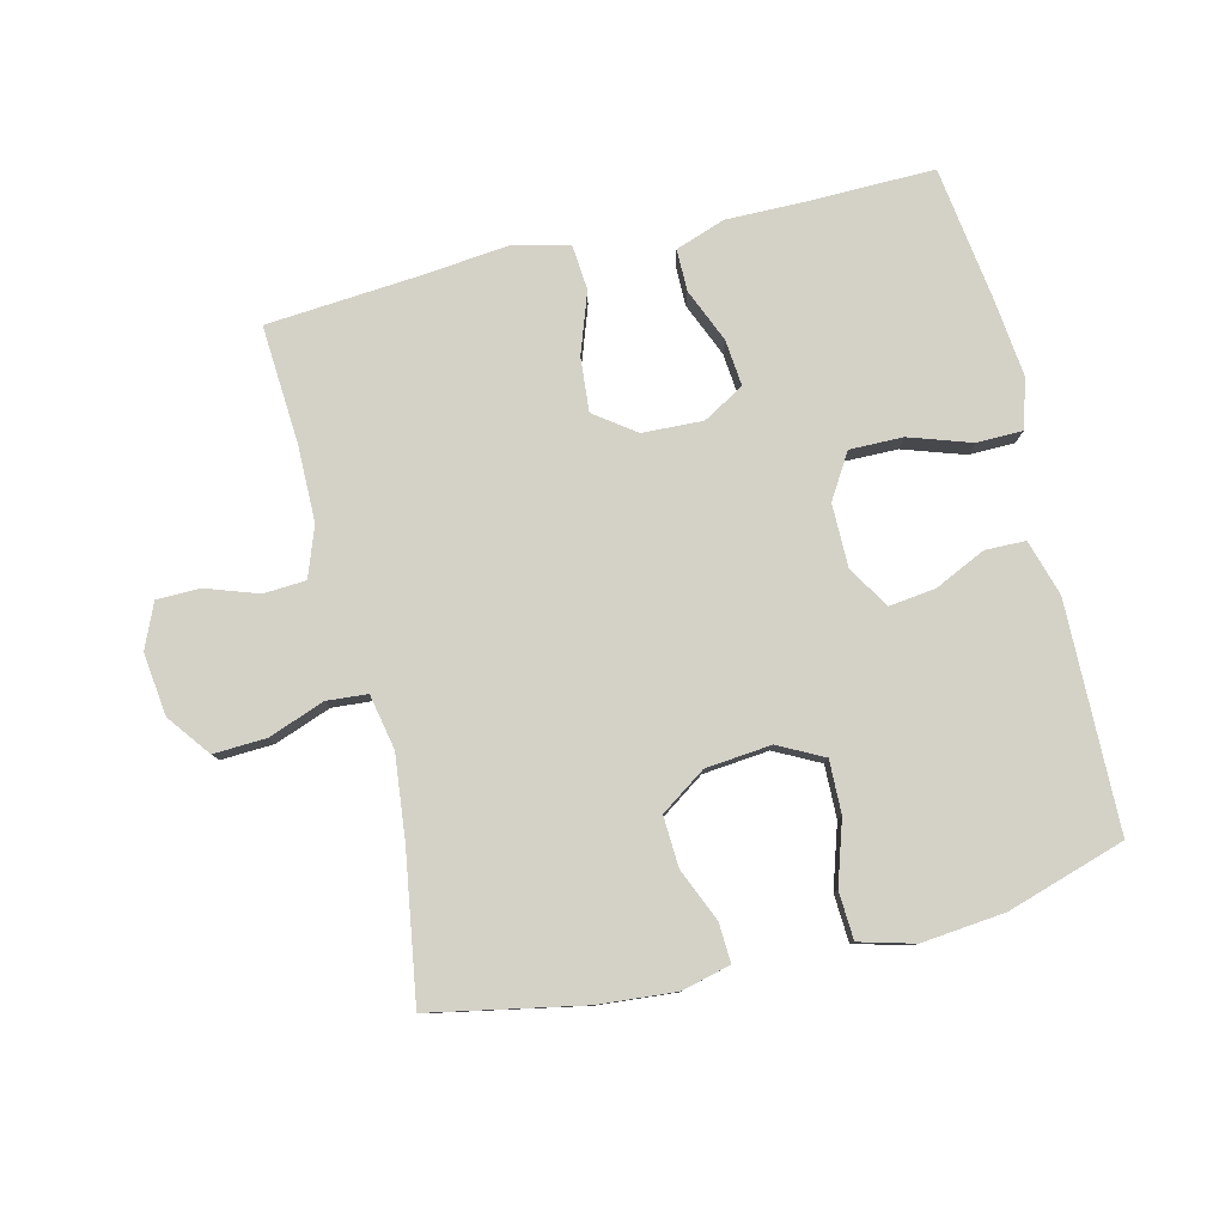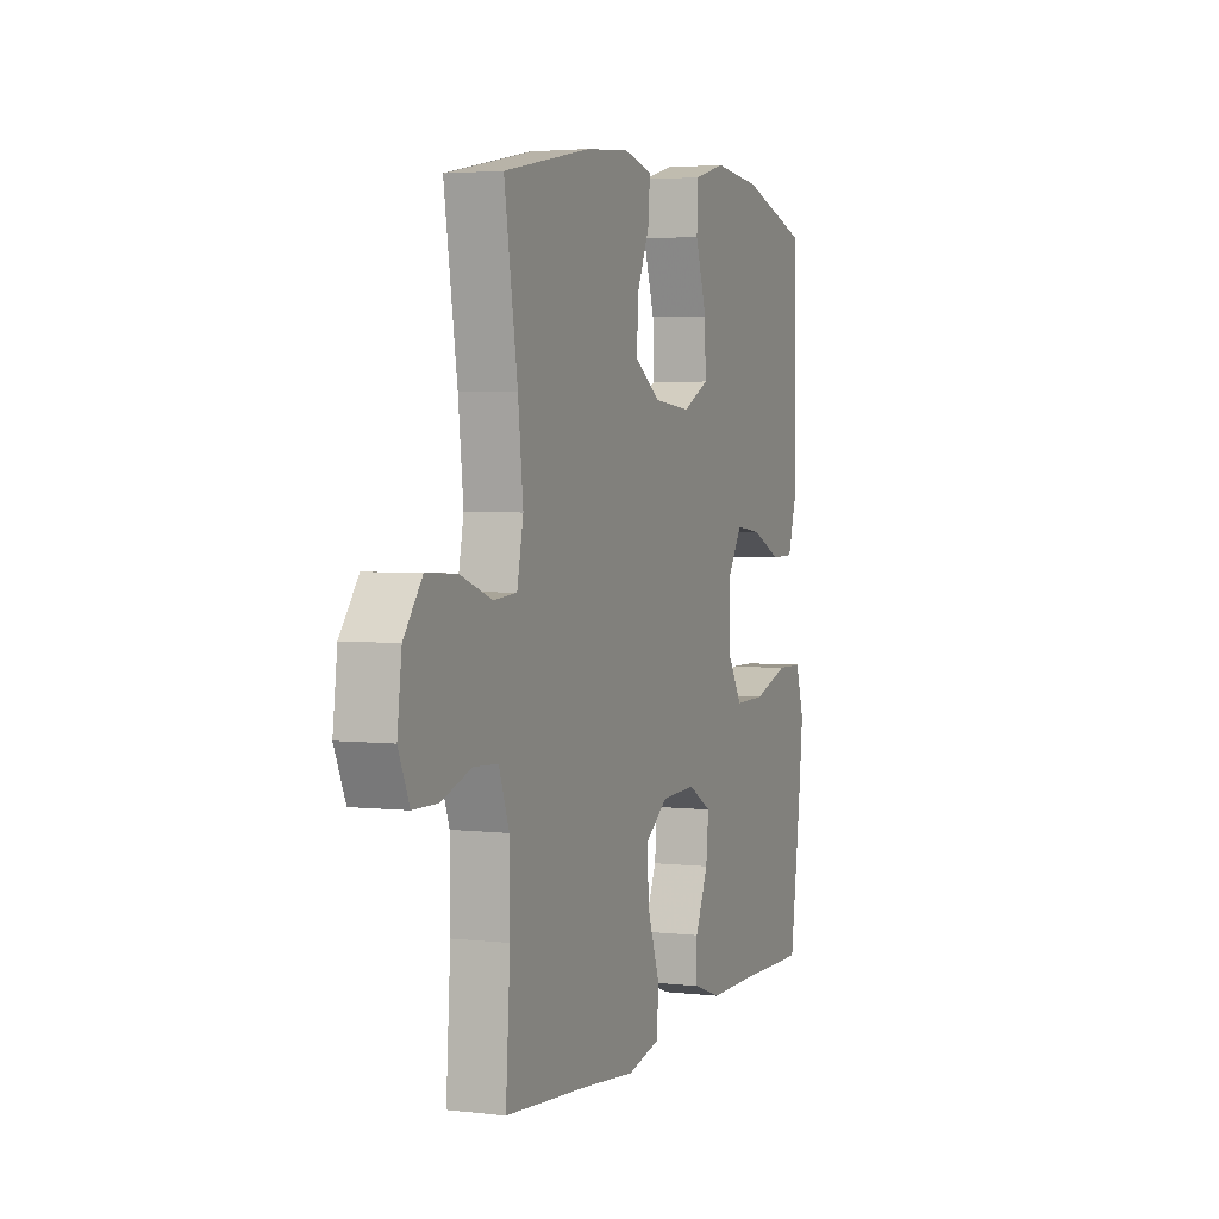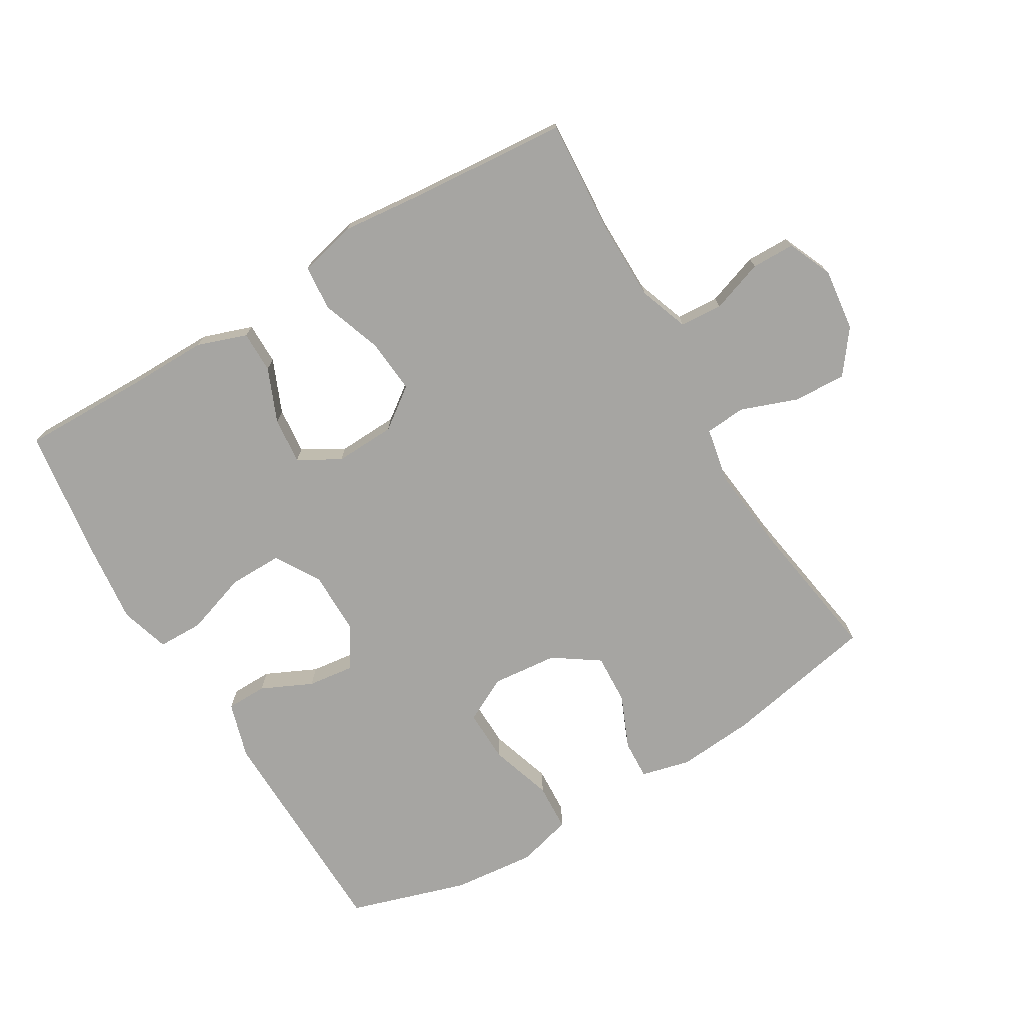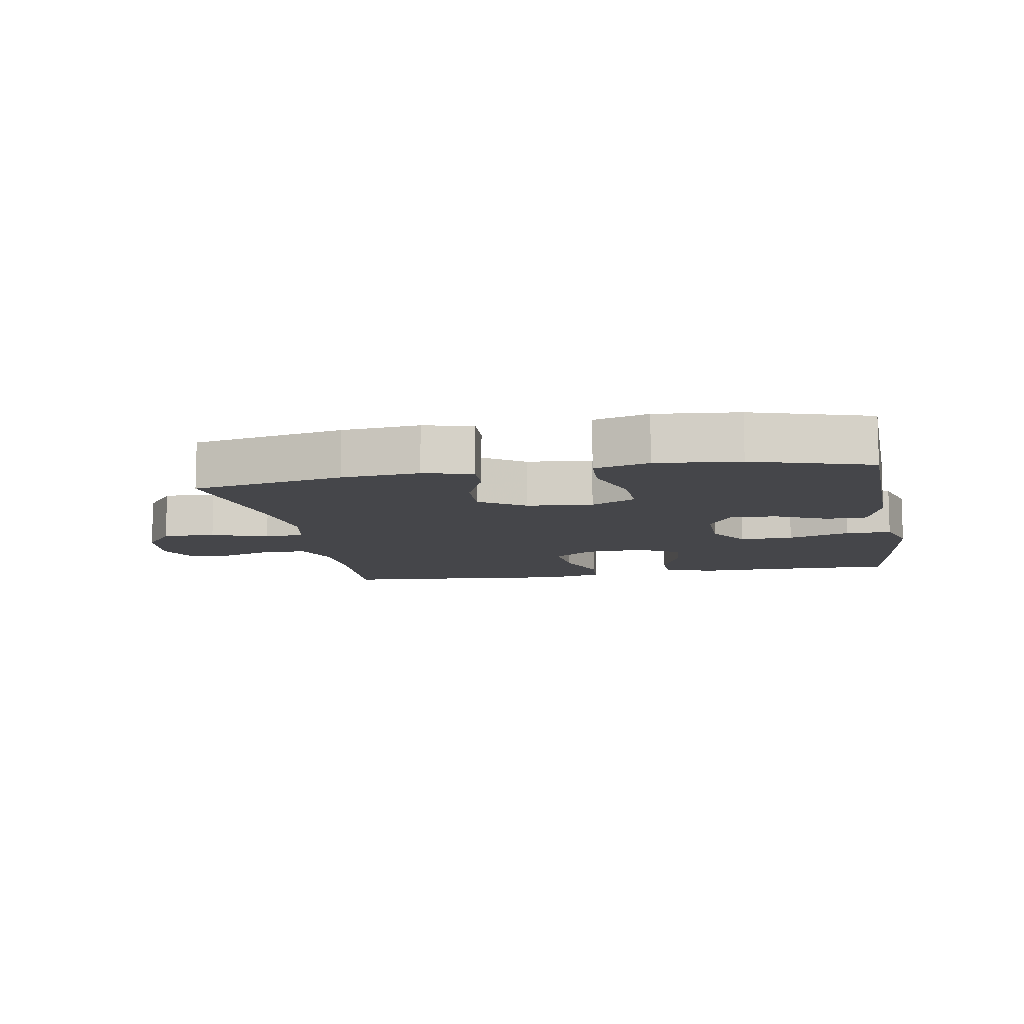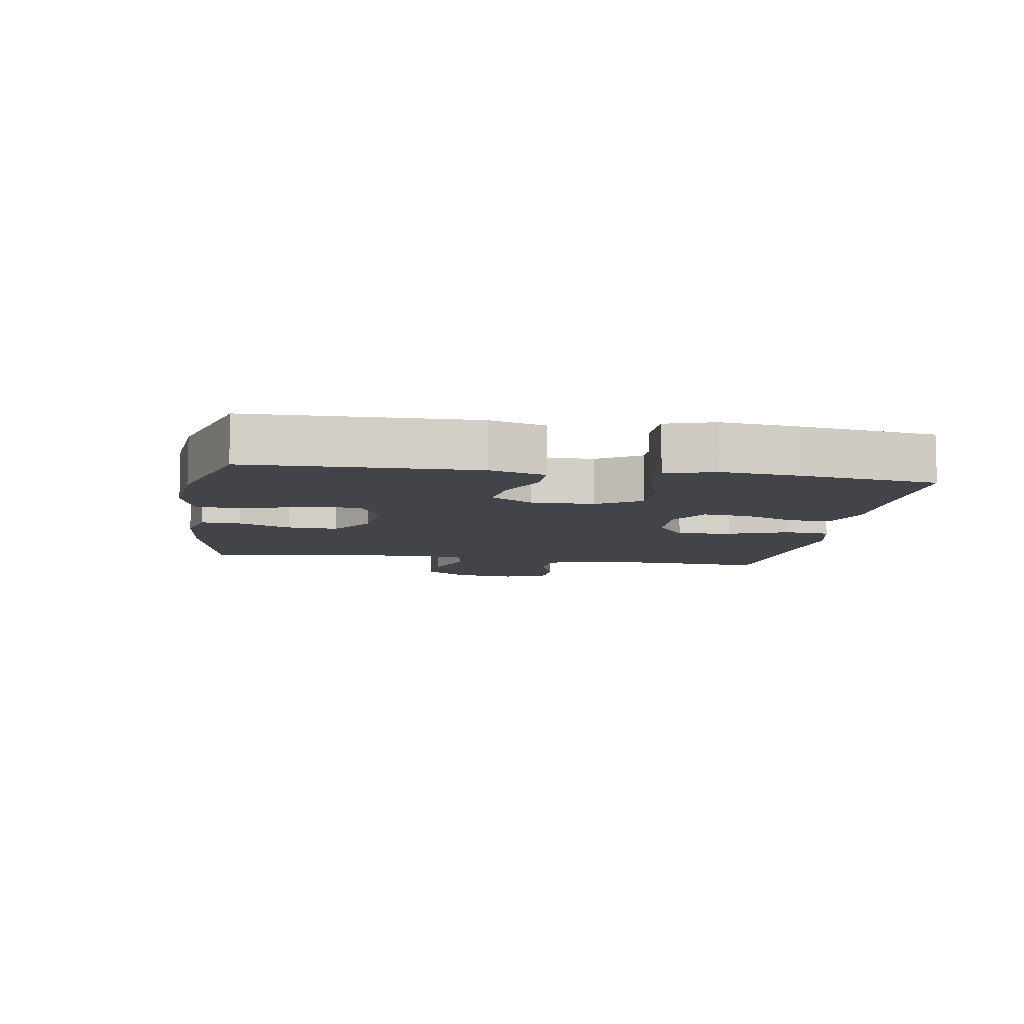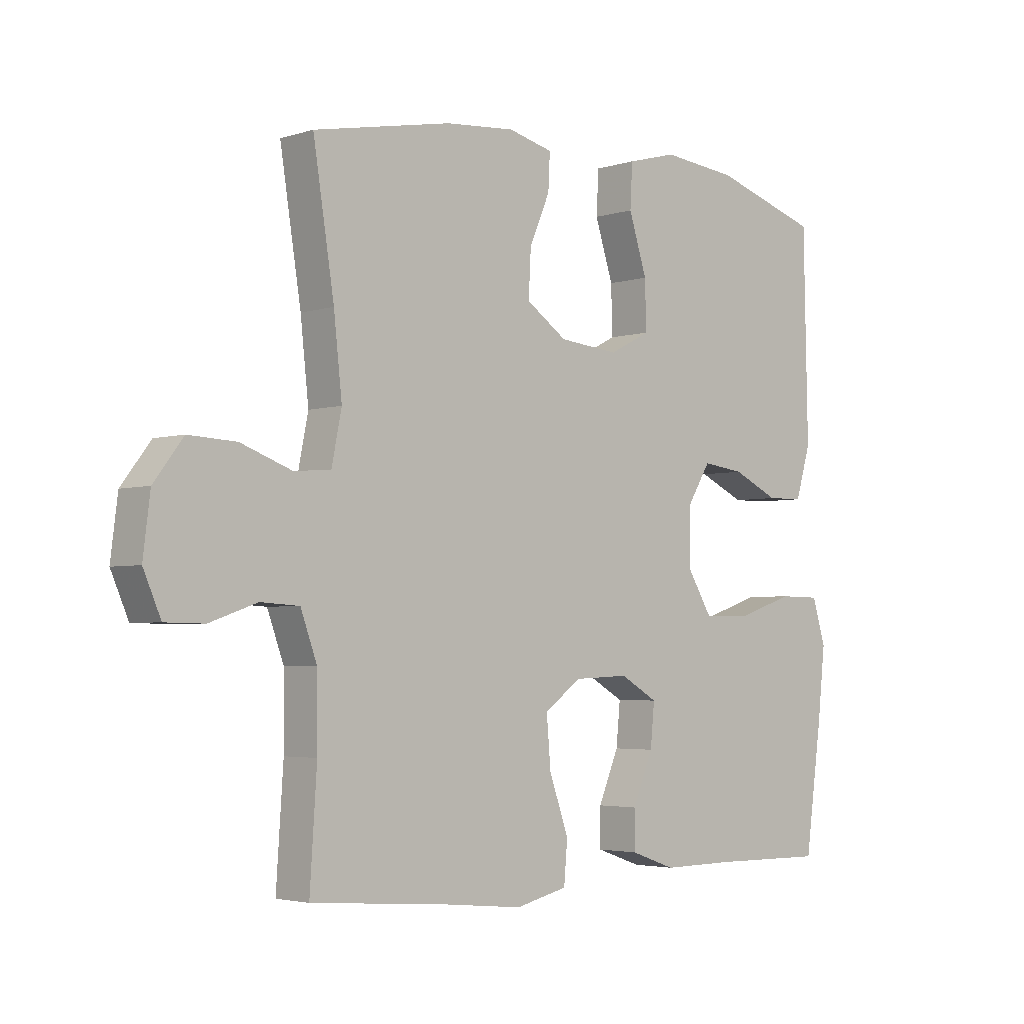
<metadata>
{"format":"obj","ext":"obj","renderer":"f3d","projection":"perspective","resolution":1024,"background":"white","views":[{"elev":79.8,"azim":-13.6,"up":"+Y"},{"elev":3.4,"azim":-68.5,"up":"+Z"},{"elev":-73.6,"azim":-149.2,"up":"+Y"},{"elev":-9.9,"azim":10.4,"up":"+Y"},{"elev":-8.4,"azim":81.1,"up":"+Y"},{"elev":-3.5,"azim":-43.5,"up":"+Z"}]}
</metadata>
<code>
v 0.5 0.07 -0.5
v 0.303 0.07 -0.497
v 0.181 0.07 -0.498
v 0.104 0.07 -0.471
v 0.104 0.07 -0.406
v 0.139 0.07 -0.323
v 0.146 0.07 -0.251
v 0.082 0.07 -0.214
v -0.012 0.07 -0.218
v -0.075 0.07 -0.264
v -0.068 0.07 -0.348
v -0.035 0.07 -0.442
v -0.041 0.07 -0.512
v -0.13 0.07 -0.533
v -0.266 0.07 -0.519
v -0.5 0.07 -0.5
v -0.488 0.07 -0.316
v -0.489 0.07 -0.198
v -0.517 0.07 -0.121
v -0.583 0.07 -0.117
v -0.664 0.07 -0.145
v -0.731 0.07 -0.144
v -0.761 0.07 -0.075
v -0.749 0.07 0.022
v -0.699 0.07 0.088
v -0.617 0.07 0.084
v -0.53 0.07 0.052
v -0.467 0.07 0.057
v -0.45 0.07 0.142
v -0.464 0.07 0.271
v -0.5 0.07 0.5
v -0.264 0.07 0.546
v -0.144 0.07 0.556
v -0.068 0.07 0.537
v -0.071 0.07 0.476
v -0.106 0.07 0.394
v -0.11 0.07 0.316
v -0.04 0.07 0.268
v 0.062 0.07 0.258
v 0.132 0.07 0.294
v 0.13 0.07 0.376
v 0.099 0.07 0.473
v 0.103 0.07 0.547
v 0.188 0.07 0.57
v 0.317 0.07 0.557
v 0.5 0.07 0.5
v 0.507 0.07 0.149
v 0.481 0.07 0.062
v 0.418 0.07 0.061
v 0.339 0.07 0.098
v 0.267 0.07 0.107
v 0.227 0.07 0.042
v 0.227 0.07 -0.056
v 0.269 0.07 -0.125
v 0.352 0.07 -0.124
v 0.448 0.07 -0.092
v 0.519 0.07 -0.093
v 0.542 0.07 -0.169
v 0.529 0.07 -0.289
v 0.5 0 -0.5
v 0.303 0 -0.497
v 0.181 0 -0.498
v 0.104 0 -0.471
v 0.104 0 -0.406
v 0.139 0 -0.323
v 0.146 0 -0.251
v 0.082 0 -0.214
v -0.012 0 -0.218
v -0.075 0 -0.264
v -0.068 0 -0.348
v -0.035 0 -0.442
v -0.041 0 -0.512
v -0.13 0 -0.533
v -0.266 0 -0.519
v -0.5 0 -0.5
v -0.488 0 -0.316
v -0.489 0 -0.198
v -0.517 0 -0.121
v -0.583 0 -0.117
v -0.664 0 -0.145
v -0.731 0 -0.144
v -0.761 0 -0.075
v -0.749 0 0.022
v -0.699 0 0.088
v -0.617 0 0.084
v -0.53 0 0.052
v -0.467 0 0.057
v -0.45 0 0.142
v -0.464 0 0.271
v -0.5 0 0.5
v -0.264 0 0.546
v -0.144 0 0.556
v -0.068 0 0.537
v -0.071 0 0.476
v -0.106 0 0.394
v -0.11 0 0.316
v -0.04 0 0.268
v 0.062 0 0.258
v 0.132 0 0.294
v 0.13 0 0.376
v 0.099 0 0.473
v 0.103 0 0.547
v 0.188 0 0.57
v 0.317 0 0.557
v 0.5 0 0.5
v 0.507 0 0.149
v 0.481 0 0.062
v 0.418 0 0.061
v 0.339 0 0.098
v 0.267 0 0.107
v 0.227 0 0.042
v 0.227 0 -0.056
v 0.269 0 -0.125
v 0.352 0 -0.124
v 0.448 0 -0.092
v 0.519 0 -0.093
v 0.542 0 -0.169
v 0.529 0 -0.289
f 59 1 2
f 58 59 2
f 57 58 2
f 56 57 2
f 55 56 2
f 4 5 6
f 3 4 6
f 2 3 6
f 55 2 6
f 54 55 6
f 53 54 6 7
f 52 53 7 8
f 48 49 50
f 47 48 50
f 46 47 50
f 45 46 50
f 44 45 50
f 43 44 50
f 42 43 50
f 41 42 50
f 40 41 50 51
f 39 40 51 52
f 34 35 36
f 33 34 36
f 32 33 36
f 31 32 36
f 30 31 36
f 29 30 36 37
f 28 29 37 38
f 25 26 27
f 24 25 27
f 23 24 27
f 22 23 27
f 21 22 27
f 20 21 27
f 19 20 27 28
f 52 8 9
f 39 52 9
f 38 39 9
f 28 38 9
f 19 28 9
f 18 19 9
f 13 14 15
f 12 13 15
f 11 12 15
f 15 16 17
f 11 15 17
f 10 11 17
f 9 10 17 18
f 61 60 118
f 61 118 117
f 61 117 116
f 61 116 115
f 61 115 114
f 65 64 63
f 65 63 62
f 65 62 61
f 65 61 114
f 65 114 113
f 66 65 113 112
f 67 66 112 111
f 109 108 107
f 109 107 106
f 109 106 105
f 109 105 104
f 109 104 103
f 109 103 102
f 109 102 101
f 109 101 100
f 110 109 100 99
f 111 110 99 98
f 95 94 93
f 95 93 92
f 95 92 91
f 95 91 90
f 95 90 89
f 96 95 89 88
f 97 96 88 87
f 86 85 84
f 86 84 83
f 86 83 82
f 86 82 81
f 86 81 80
f 86 80 79
f 87 86 79 78
f 68 67 111
f 68 111 98
f 68 98 97
f 68 97 87
f 68 87 78
f 68 78 77
f 74 73 72
f 74 72 71
f 74 71 70
f 76 75 74
f 76 74 70
f 76 70 69
f 77 76 69 68
f 1 60 61 2
f 2 61 62 3
f 3 62 63 4
f 4 63 64 5
f 5 64 65 6
f 6 65 66 7
f 7 66 67 8
f 8 67 68 9
f 9 68 69 10
f 10 69 70 11
f 11 70 71 12
f 12 71 72 13
f 13 72 73 14
f 14 73 74 15
f 15 74 75 16
f 16 75 76 17
f 17 76 77 18
f 18 77 78 19
f 19 78 79 20
f 20 79 80 21
f 21 80 81 22
f 22 81 82 23
f 23 82 83 24
f 24 83 84 25
f 25 84 85 26
f 26 85 86 27
f 27 86 87 28
f 28 87 88 29
f 29 88 89 30
f 30 89 90 31
f 31 90 91 32
f 32 91 92 33
f 33 92 93 34
f 34 93 94 35
f 35 94 95 36
f 36 95 96 37
f 37 96 97 38
f 38 97 98 39
f 39 98 99 40
f 40 99 100 41
f 41 100 101 42
f 42 101 102 43
f 43 102 103 44
f 44 103 104 45
f 45 104 105 46
f 46 105 106 47
f 47 106 107 48
f 48 107 108 49
f 49 108 109 50
f 50 109 110 51
f 51 110 111 52
f 52 111 112 53
f 53 112 113 54
f 54 113 114 55
f 55 114 115 56
f 56 115 116 57
f 57 116 117 58
f 58 117 118 59
f 59 118 60 1

</code>
